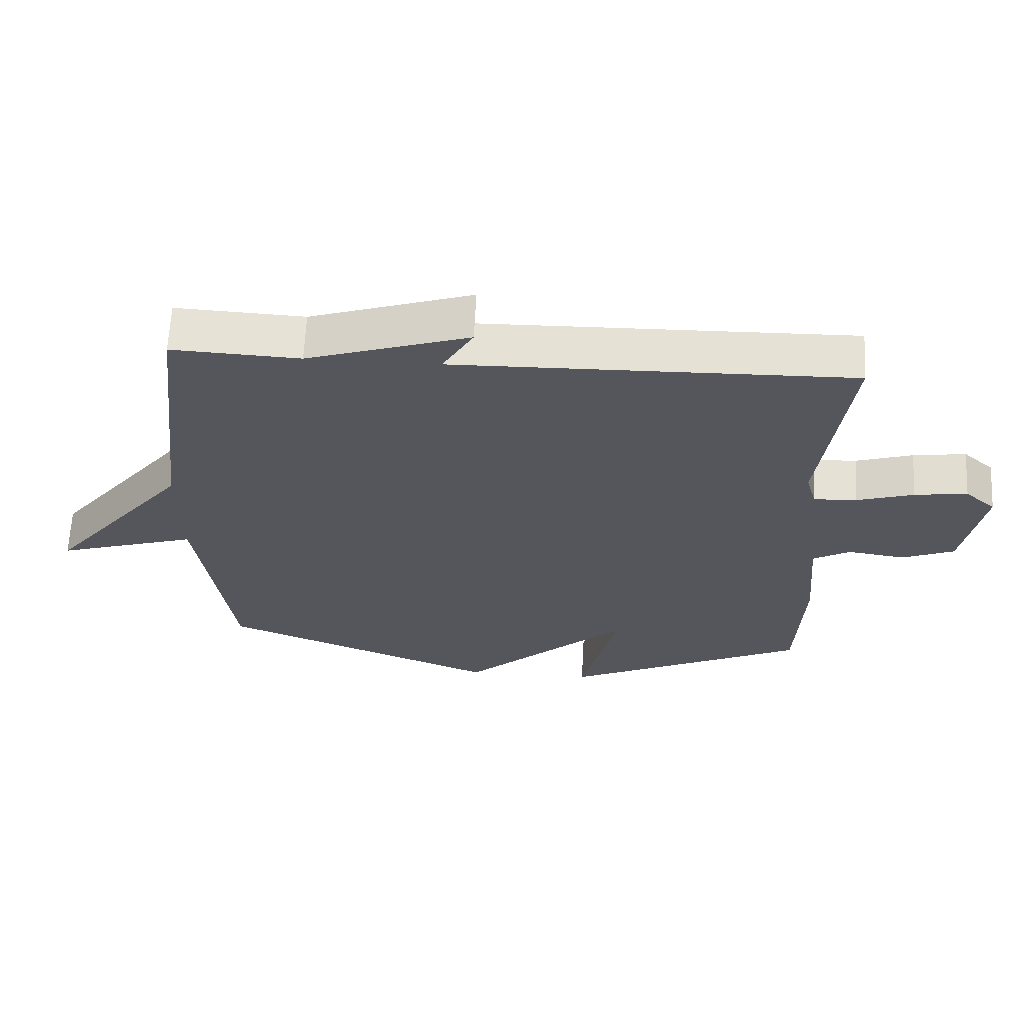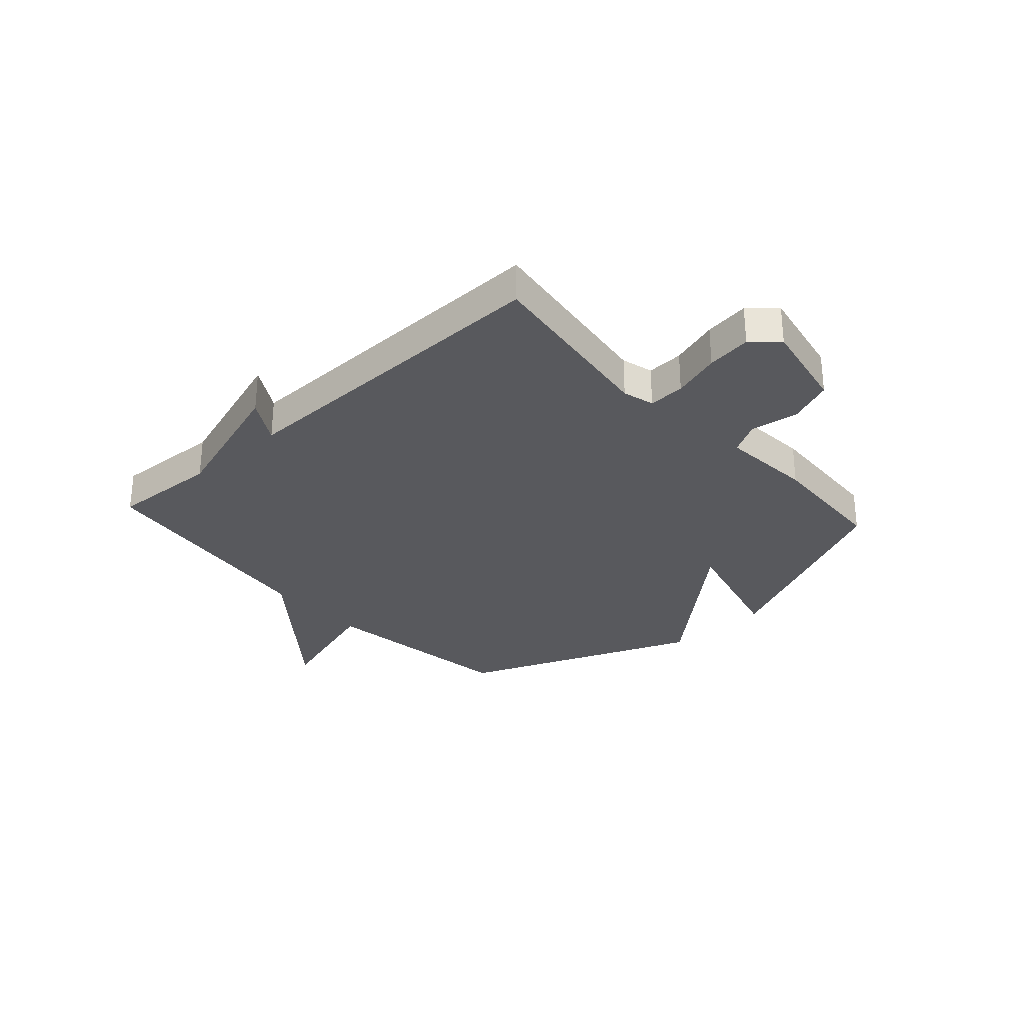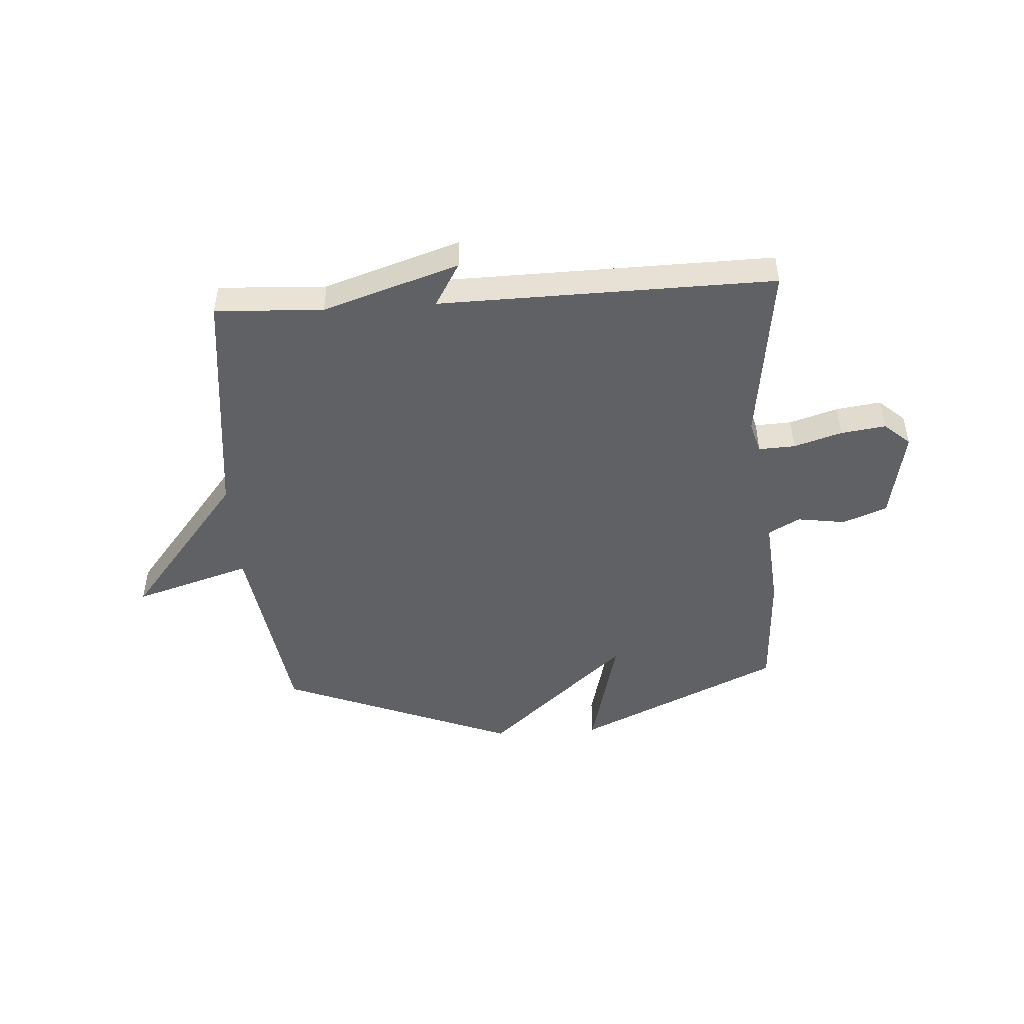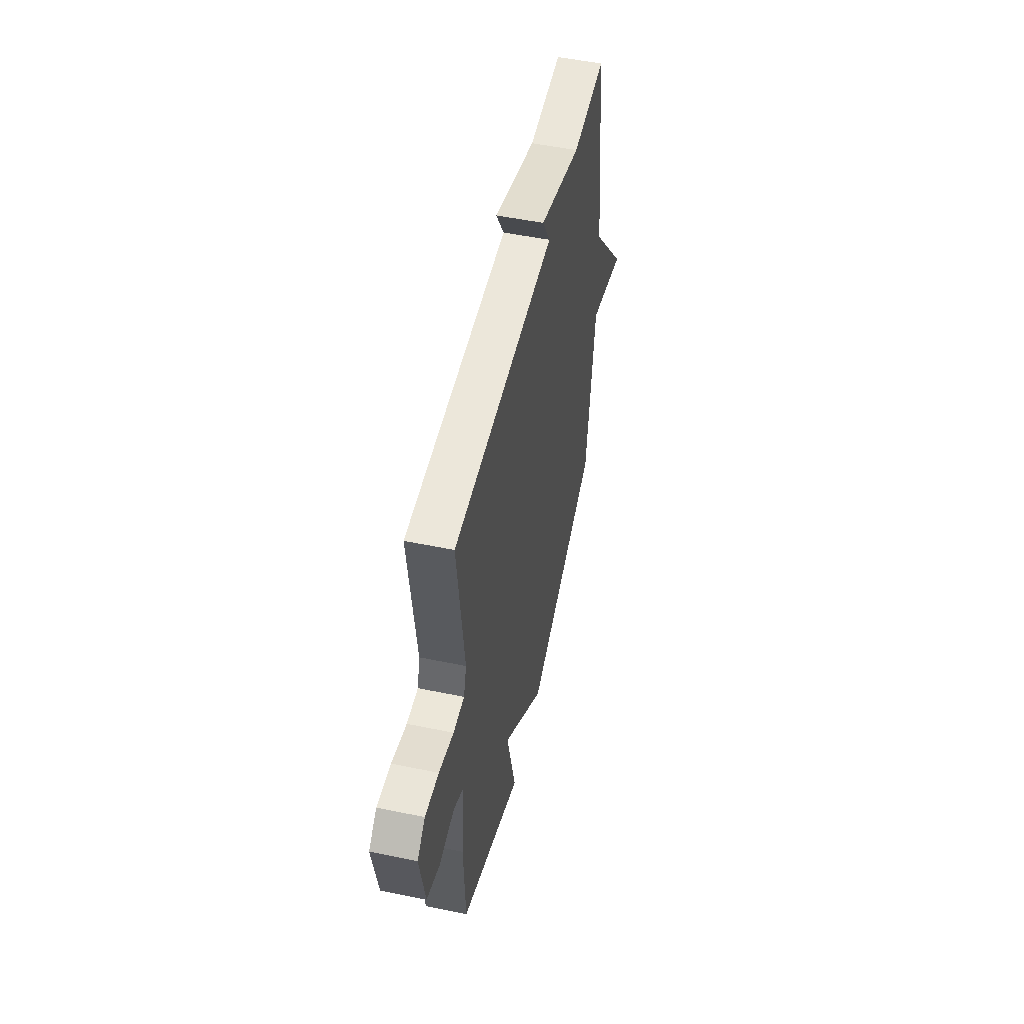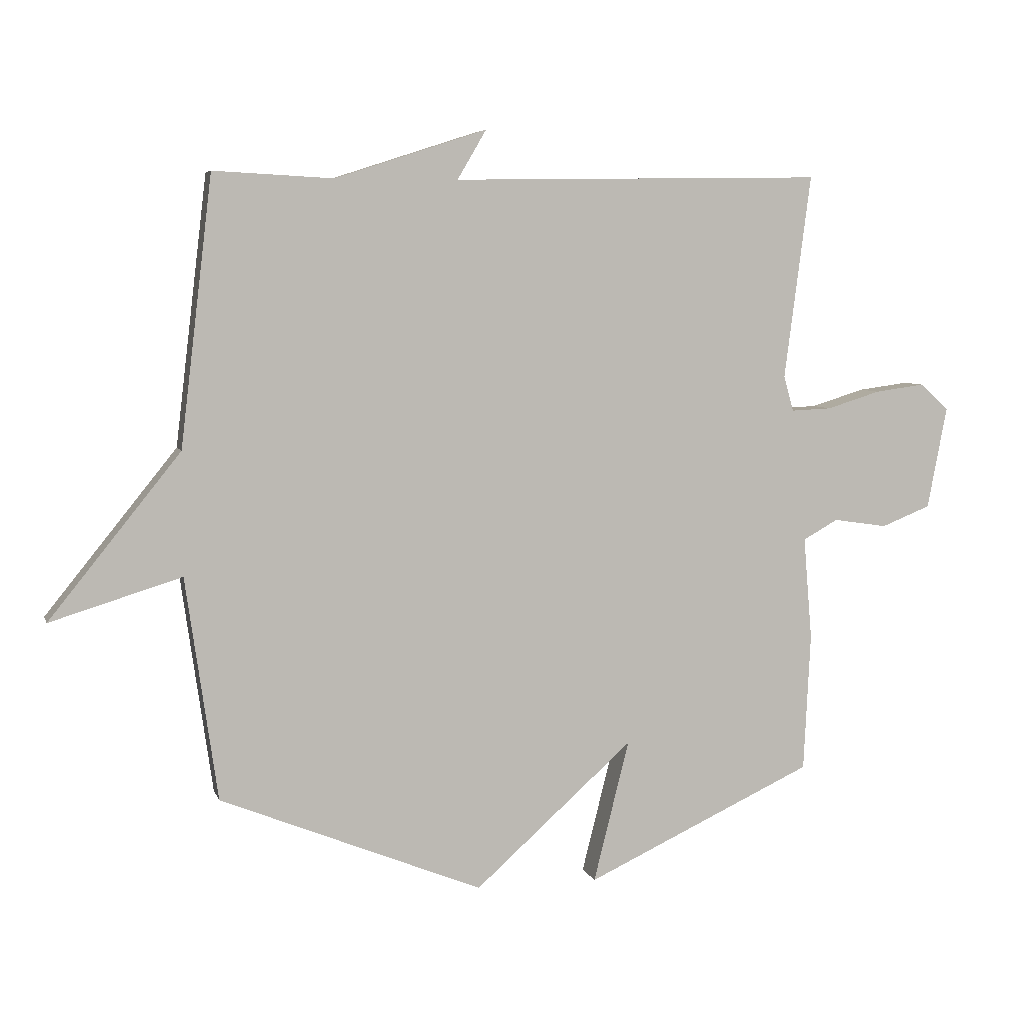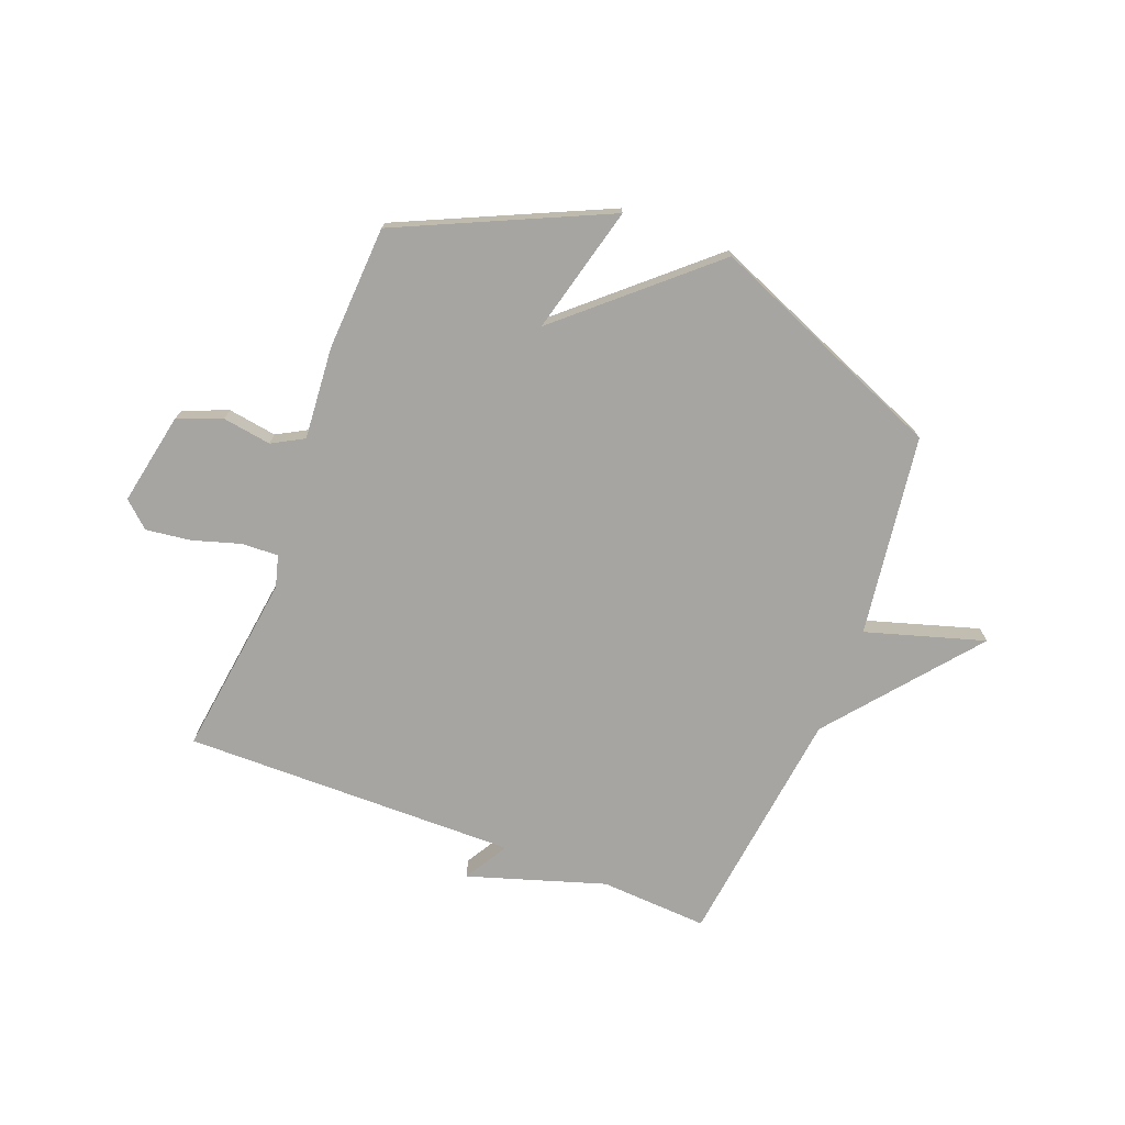
<metadata>
{"format":"obj","ext":"obj","renderer":"f3d","projection":"perspective","resolution":1024,"background":"white","views":[{"elev":63.8,"azim":2.7,"up":"+Z"},{"elev":-30.2,"azim":42.0,"up":"+Y"},{"elev":-47.3,"azim":3.8,"up":"+Y"},{"elev":51.6,"azim":102.6,"up":"+Z"},{"elev":5.9,"azim":-14.5,"up":"+Z"},{"elev":-73.6,"azim":158.6,"up":"+Y"}]}
</metadata>
<code>
v 0.5 0.07 -0.5
v 0.128 0.07 -0.673
v 0.186 0.07 -0.442
v -0.072 0.07 -0.673
v -0.5 0.07 -0.5
v -0.552 0.07 -0.137
v -0.766 0.07 -0.203
v -0.552 0.07 0.063
v -0.5 0.07 0.5
v -0.305 0.07 0.49
v -0.058 0.07 0.57
v -0.105 0.07 0.49
v 0.5 0.07 0.5
v 0.457 0.07 0.168
v 0.473 0.07 0.111
v 0.539 0.07 0.114
v 0.626 0.07 0.141
v 0.707 0.07 0.152
v 0.754 0.07 0.11
v 0.722 0.07 -0.057
v 0.642 0.07 -0.089
v 0.554 0.07 -0.076
v 0.497 0.07 -0.108
v 0.511 0.07 -0.275
v 0.5 0 -0.5
v 0.128 0 -0.673
v 0.186 0 -0.442
v -0.072 0 -0.673
v -0.5 0 -0.5
v -0.552 0 -0.137
v -0.766 0 -0.203
v -0.552 0 0.063
v -0.5 0 0.5
v -0.305 0 0.49
v -0.058 0 0.57
v -0.105 0 0.49
v 0.5 0 0.5
v 0.457 0 0.168
v 0.473 0 0.111
v 0.539 0 0.114
v 0.626 0 0.141
v 0.707 0 0.152
v 0.754 0 0.11
v 0.722 0 -0.057
v 0.642 0 -0.089
v 0.554 0 -0.076
v 0.497 0 -0.108
v 0.511 0 -0.275
f 1 2 3
f 24 1 3
f 23 24 3
f 20 21 22
f 19 20 22
f 18 19 22
f 17 18 22
f 16 17 22
f 15 16 22 23
f 4 5 6
f 3 4 6
f 23 3 6
f 15 23 6
f 14 15 6
f 12 13 14 6
f 10 11 12 6
f 8 9 10 6
f 6 7 8
f 27 26 25
f 27 25 48
f 27 48 47
f 46 45 44
f 46 44 43
f 46 43 42
f 46 42 41
f 46 41 40
f 47 46 40 39
f 30 29 28
f 30 28 27
f 30 27 47
f 30 47 39
f 30 39 38
f 30 38 37 36
f 30 36 35 34
f 30 34 33 32
f 32 31 30
f 1 25 26 2
f 2 26 27 3
f 3 27 28 4
f 4 28 29 5
f 5 29 30 6
f 6 30 31 7
f 7 31 32 8
f 8 32 33 9
f 9 33 34 10
f 10 34 35 11
f 11 35 36 12
f 12 36 37 13
f 13 37 38 14
f 14 38 39 15
f 15 39 40 16
f 16 40 41 17
f 17 41 42 18
f 18 42 43 19
f 19 43 44 20
f 20 44 45 21
f 21 45 46 22
f 22 46 47 23
f 23 47 48 24
f 24 48 25 1

</code>
